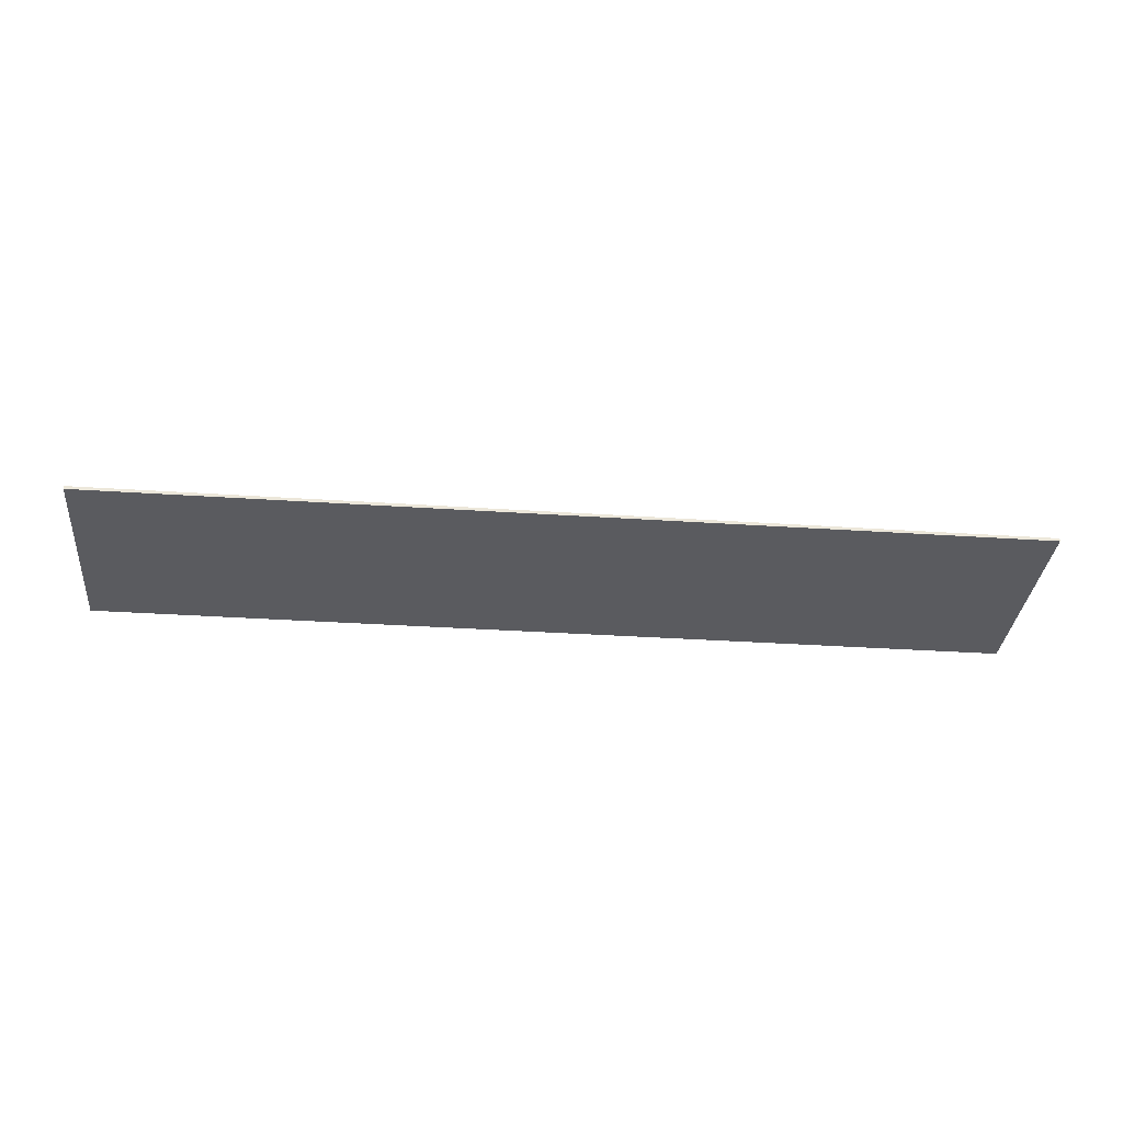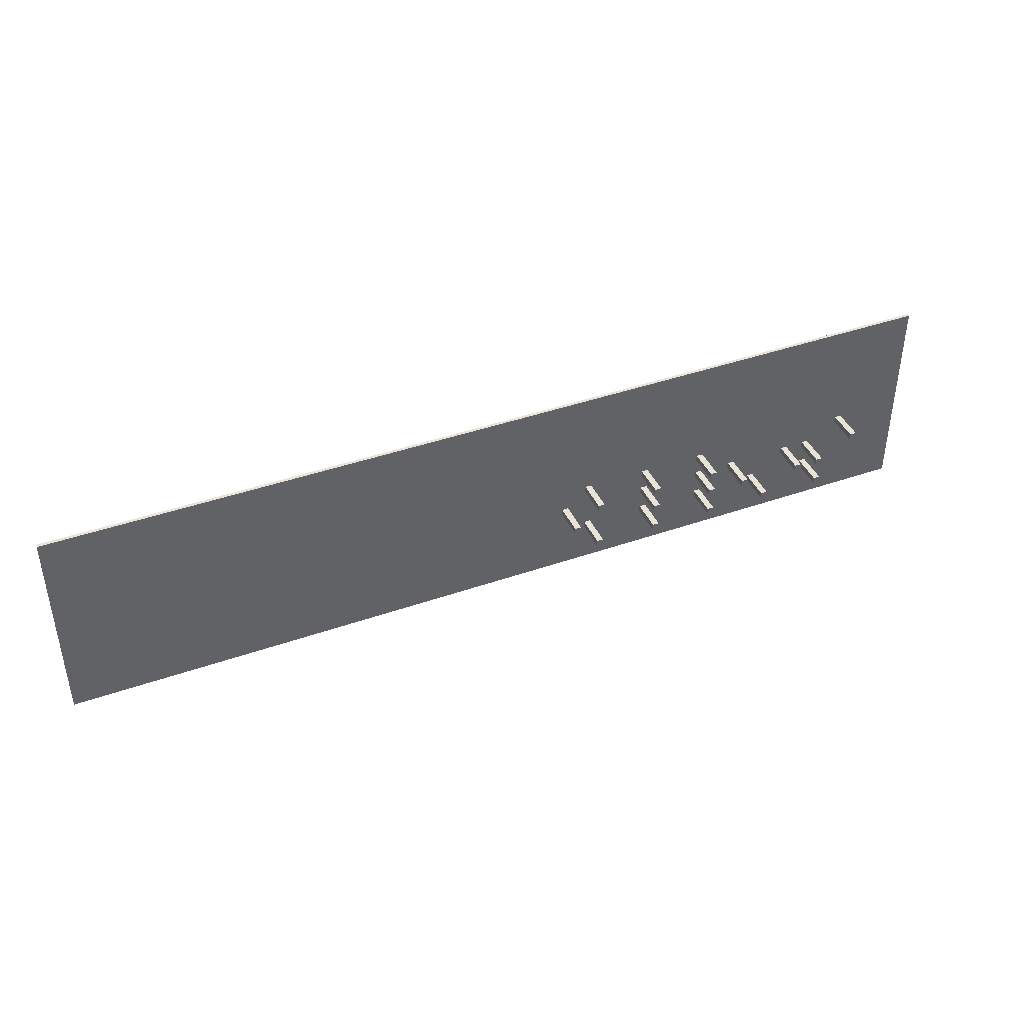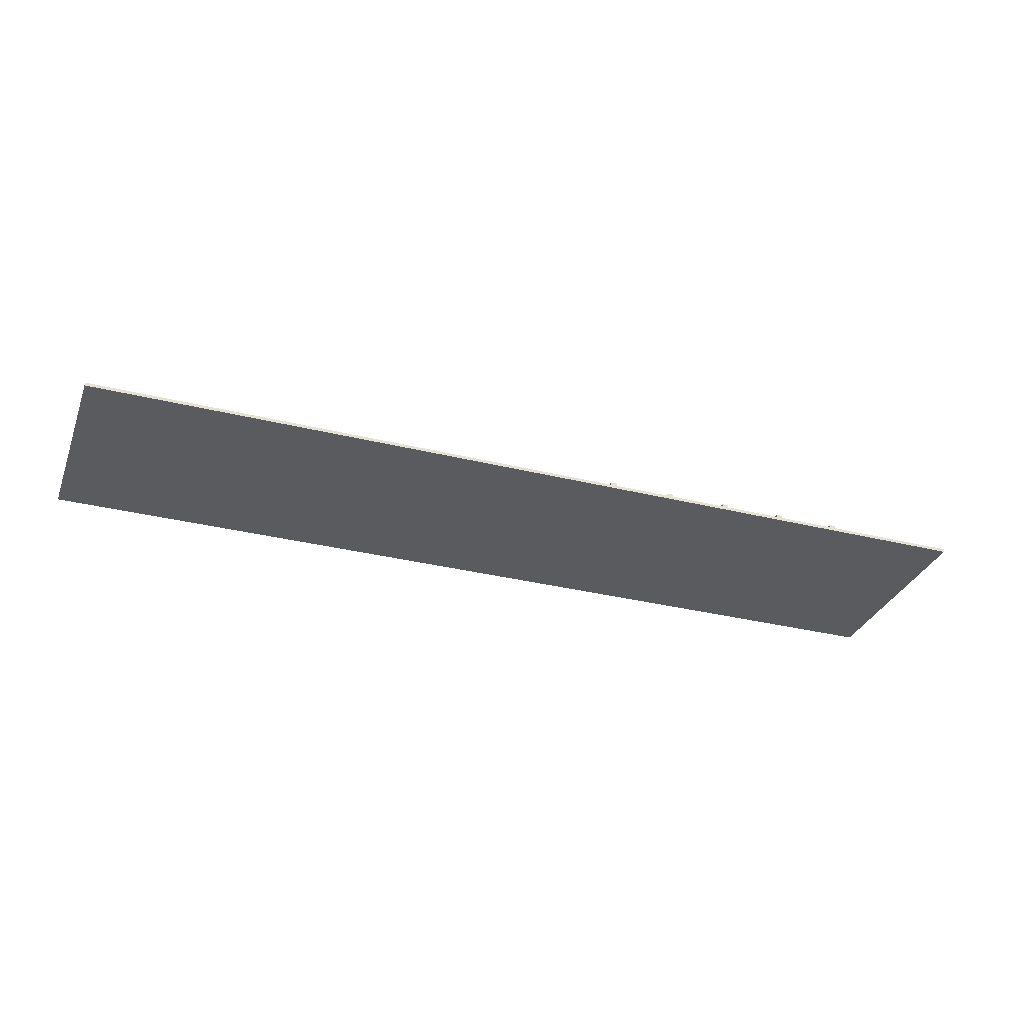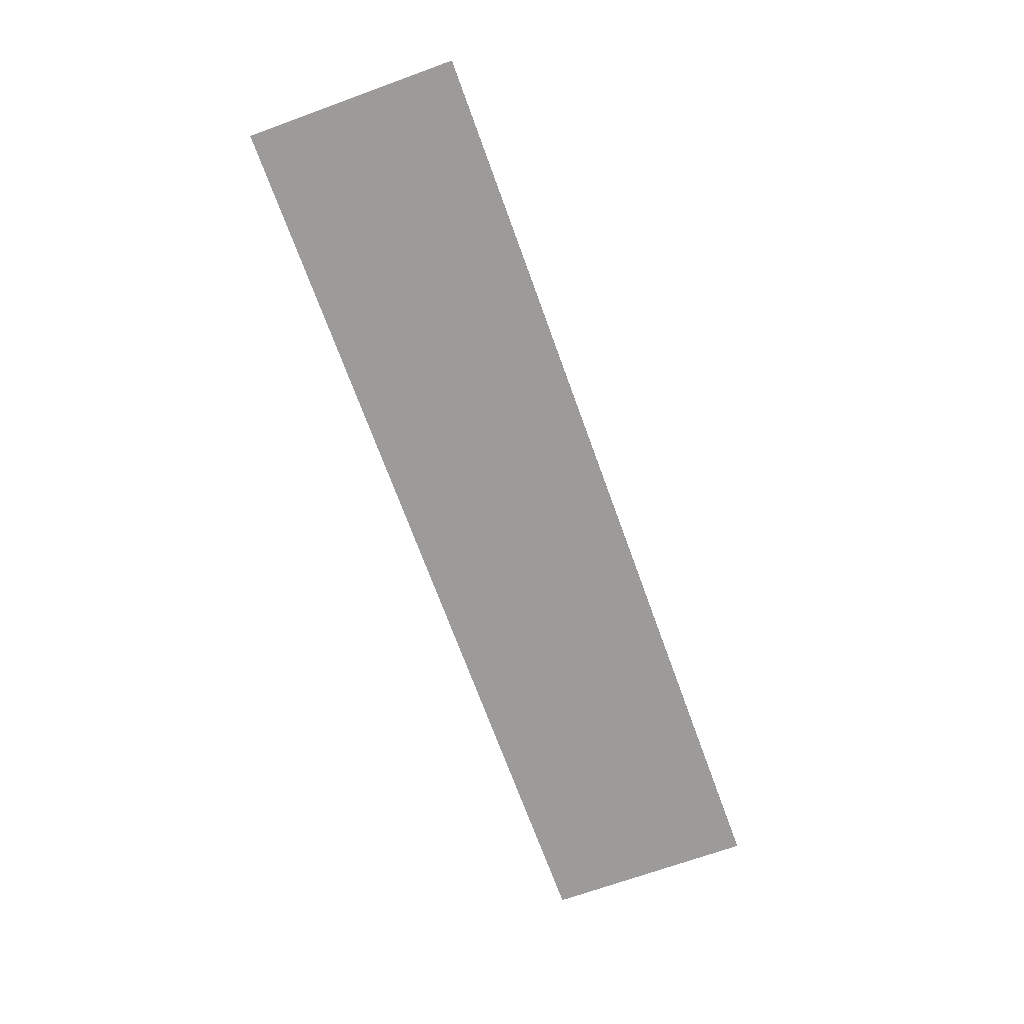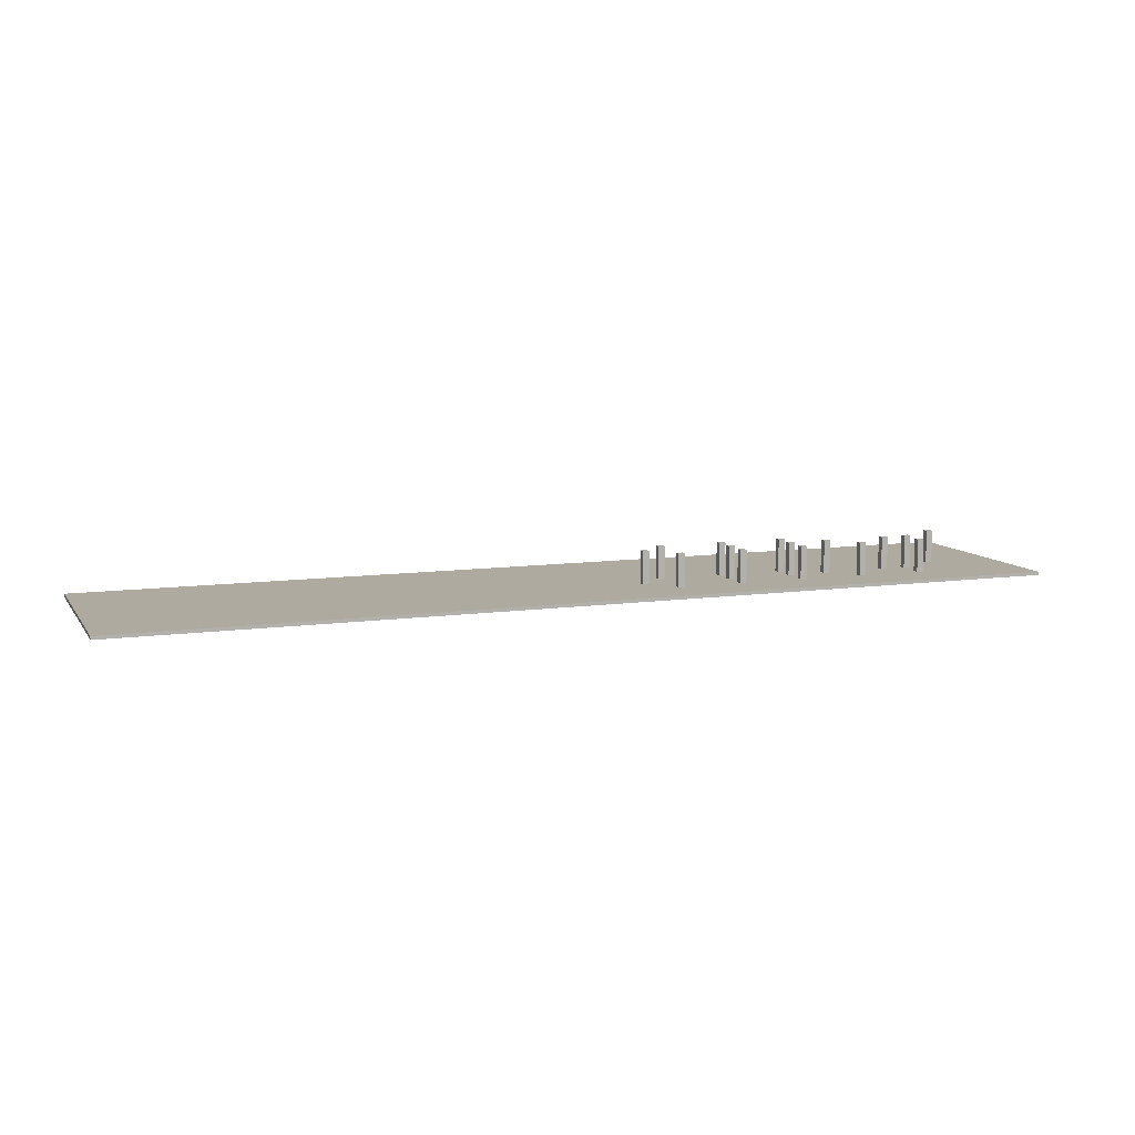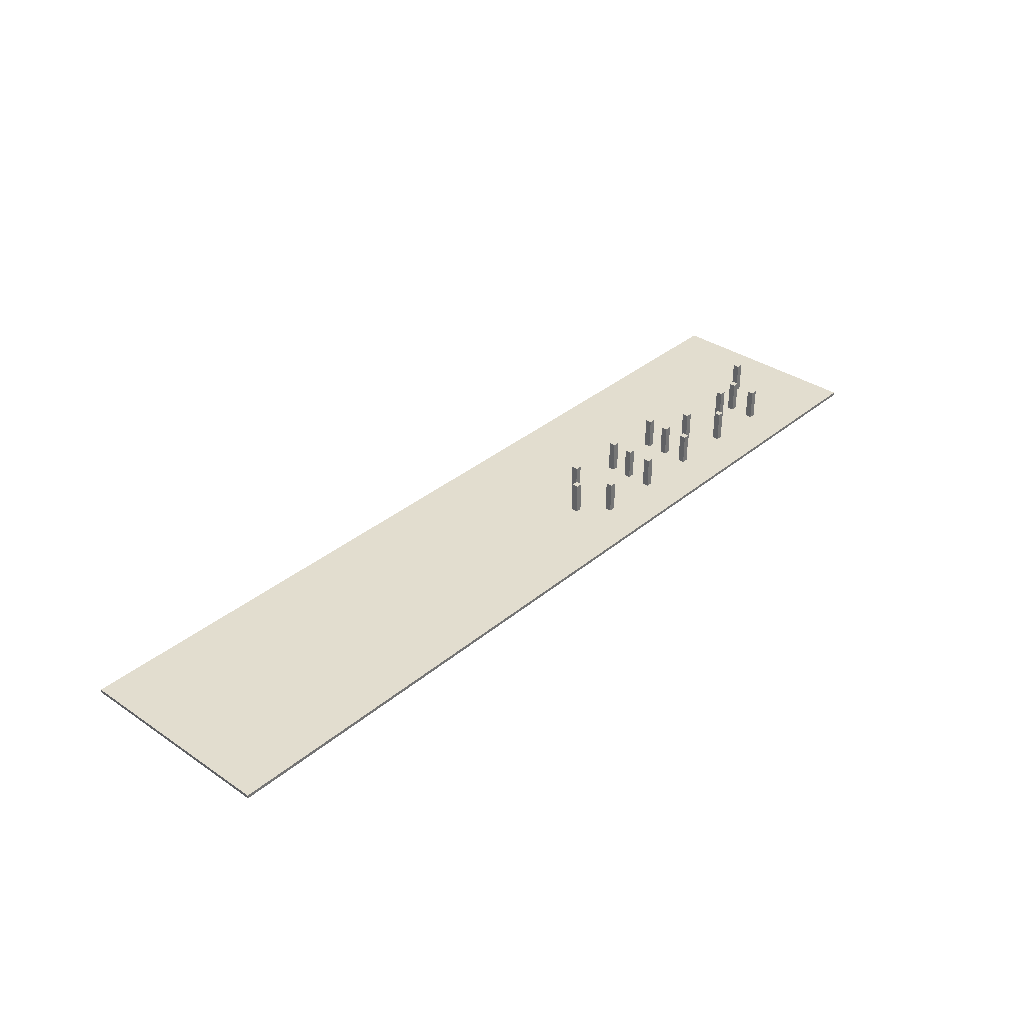
<metadata>
{"format":"obj","ext":"obj","renderer":"f3d","projection":"perspective","resolution":1024,"background":"white","views":[{"elev":-33.1,"azim":-5.3,"up":"+Y"},{"elev":41.5,"azim":157.0,"up":"+Z"},{"elev":-32.1,"azim":160.7,"up":"+Y"},{"elev":-69.9,"azim":109.9,"up":"+Y"},{"elev":9.5,"azim":159.7,"up":"+Y"},{"elev":34.9,"azim":132.1,"up":"+Y"}]}
</metadata>
<code>
v 285 1 0
v 285 0 0
v 285 1 65
v 285 0 65
v 0 1 0
v 0 0 0
v 0 1 65
v 0 0 65
v 23 11 28
v 23 1 28
v 23 11 30
v 23 1 30
v 21 11 28
v 21 1 28
v 21 11 30
v 21 1 30
v 35 11 13
v 35 1 13
v 35 11 15
v 35 1 15
v 33 11 13
v 33 1 13
v 33 11 15
v 33 1 15
v 35 11 21
v 35 1 21
v 35 11 23
v 35 1 23
v 33 11 21
v 33 1 21
v 33 11 23
v 33 1 23
v 43 11 21
v 43 1 21
v 43 11 23
v 43 1 23
v 41 11 21
v 41 1 21
v 41 11 23
v 41 1 23
v 55 11 13
v 55 1 13
v 55 11 15
v 55 1 15
v 53 11 13
v 53 1 13
v 53 11 15
v 53 1 15
v 63 11 21
v 63 1 21
v 63 11 23
v 63 1 23
v 61 11 21
v 61 1 21
v 61 11 23
v 61 1 23
v 75 11 13
v 75 1 13
v 75 11 15
v 75 1 15
v 73 11 13
v 73 1 13
v 73 11 15
v 73 1 15
v 75 11 21
v 75 1 21
v 75 11 23
v 75 1 23
v 73 11 21
v 73 1 21
v 73 11 23
v 73 1 23
v 75 11 28
v 75 1 28
v 75 11 30
v 75 1 30
v 73 11 28
v 73 1 28
v 73 11 30
v 73 1 30
v 95 11 13
v 95 1 13
v 95 11 15
v 95 1 15
v 93 11 13
v 93 1 13
v 93 11 15
v 93 1 15
v 95 11 21
v 95 1 21
v 95 11 23
v 95 1 23
v 93 11 21
v 93 1 21
v 93 11 23
v 93 1 23
v 95 11 28
v 95 1 28
v 95 11 30
v 95 1 30
v 93 11 28
v 93 1 28
v 93 11 30
v 93 1 30
v 115 11 13
v 115 1 13
v 115 11 15
v 115 1 15
v 113 11 13
v 113 1 13
v 113 11 15
v 113 1 15
v 115 11 28
v 115 1 28
v 115 11 30
v 115 1 30
v 113 11 28
v 113 1 28
v 113 11 30
v 113 1 30
v 123 11 21
v 123 1 21
v 123 11 23
v 123 1 23
v 121 11 21
v 121 1 21
v 121 11 23
v 121 1 23
f 1 5 7 3
f 4 3 7 8
f 8 7 5 6
f 6 2 4 8
f 2 1 3 4
f 6 5 1 2
f 9 13 15 11
f 12 11 15 16
f 16 15 13 14
f 14 10 12 16
f 10 9 11 12
f 14 13 9 10
f 17 21 23 19
f 20 19 23 24
f 24 23 21 22
f 22 18 20 24
f 18 17 19 20
f 22 21 17 18
f 25 29 31 27
f 28 27 31 32
f 32 31 29 30
f 30 26 28 32
f 26 25 27 28
f 30 29 25 26
f 33 37 39 35
f 36 35 39 40
f 40 39 37 38
f 38 34 36 40
f 34 33 35 36
f 38 37 33 34
f 41 45 47 43
f 44 43 47 48
f 48 47 45 46
f 46 42 44 48
f 42 41 43 44
f 46 45 41 42
f 49 53 55 51
f 52 51 55 56
f 56 55 53 54
f 54 50 52 56
f 50 49 51 52
f 54 53 49 50
f 57 61 63 59
f 60 59 63 64
f 64 63 61 62
f 62 58 60 64
f 58 57 59 60
f 62 61 57 58
f 65 69 71 67
f 68 67 71 72
f 72 71 69 70
f 70 66 68 72
f 66 65 67 68
f 70 69 65 66
f 73 77 79 75
f 76 75 79 80
f 80 79 77 78
f 78 74 76 80
f 74 73 75 76
f 78 77 73 74
f 81 85 87 83
f 84 83 87 88
f 88 87 85 86
f 86 82 84 88
f 82 81 83 84
f 86 85 81 82
f 89 93 95 91
f 92 91 95 96
f 96 95 93 94
f 94 90 92 96
f 90 89 91 92
f 94 93 89 90
f 97 101 103 99
f 100 99 103 104
f 104 103 101 102
f 102 98 100 104
f 98 97 99 100
f 102 101 97 98
f 105 109 111 107
f 108 107 111 112
f 112 111 109 110
f 110 106 108 112
f 106 105 107 108
f 110 109 105 106
f 113 117 119 115
f 116 115 119 120
f 120 119 117 118
f 118 114 116 120
f 114 113 115 116
f 118 117 113 114
f 121 125 127 123
f 124 123 127 128
f 128 127 125 126
f 126 122 124 128
f 122 121 123 124
f 126 125 121 122

</code>
